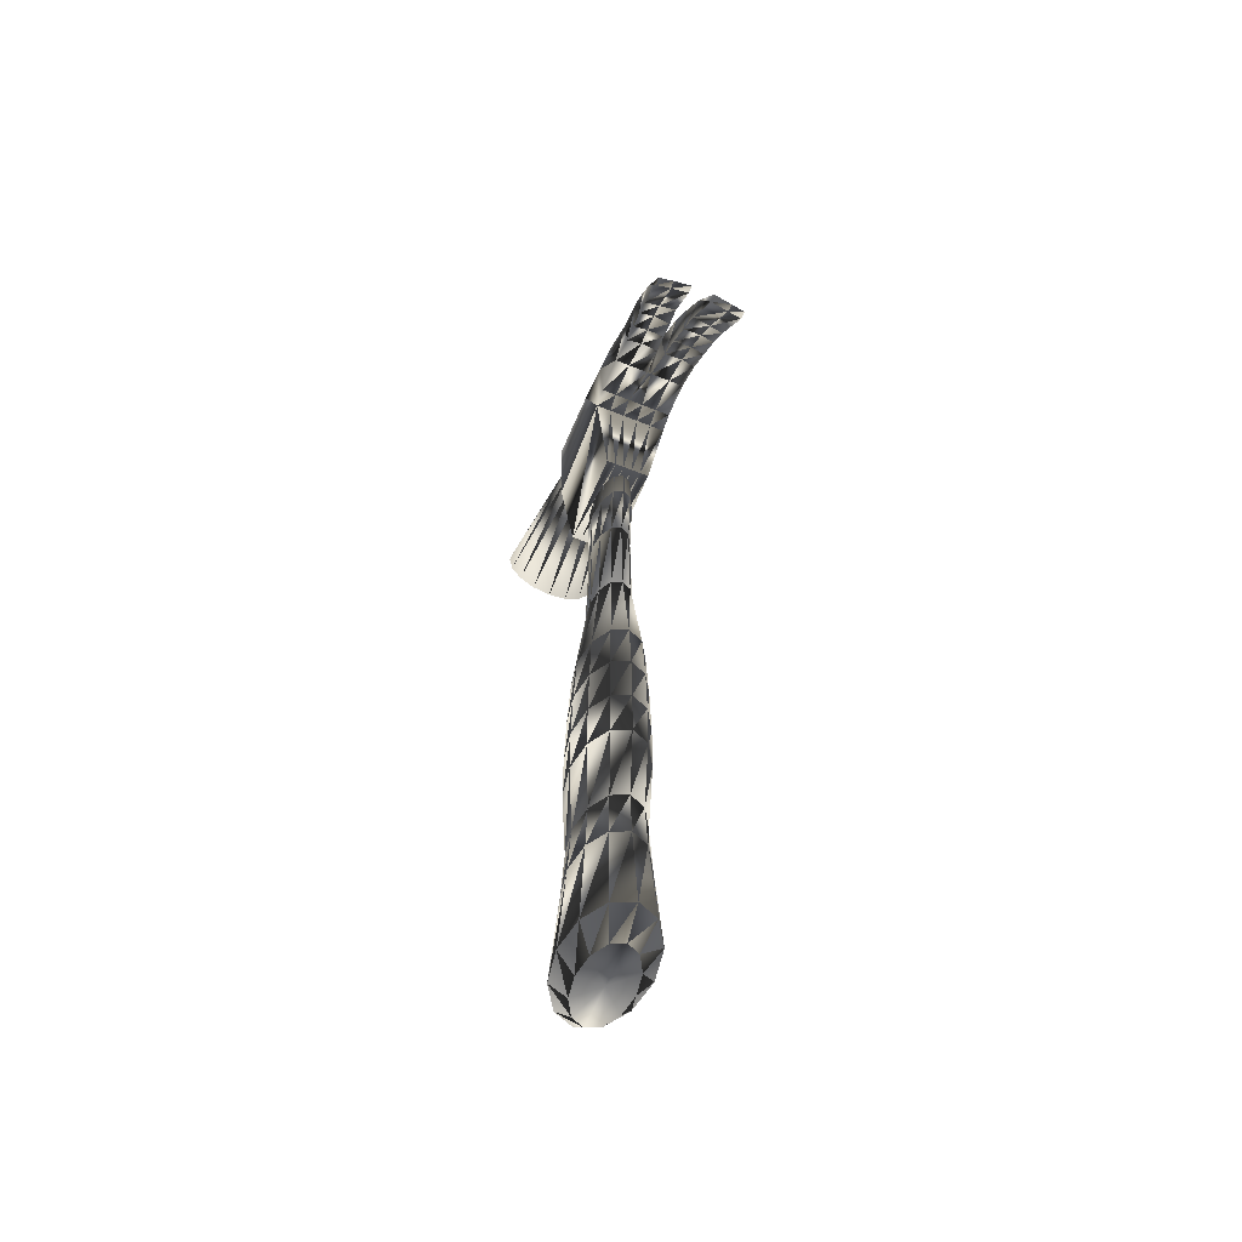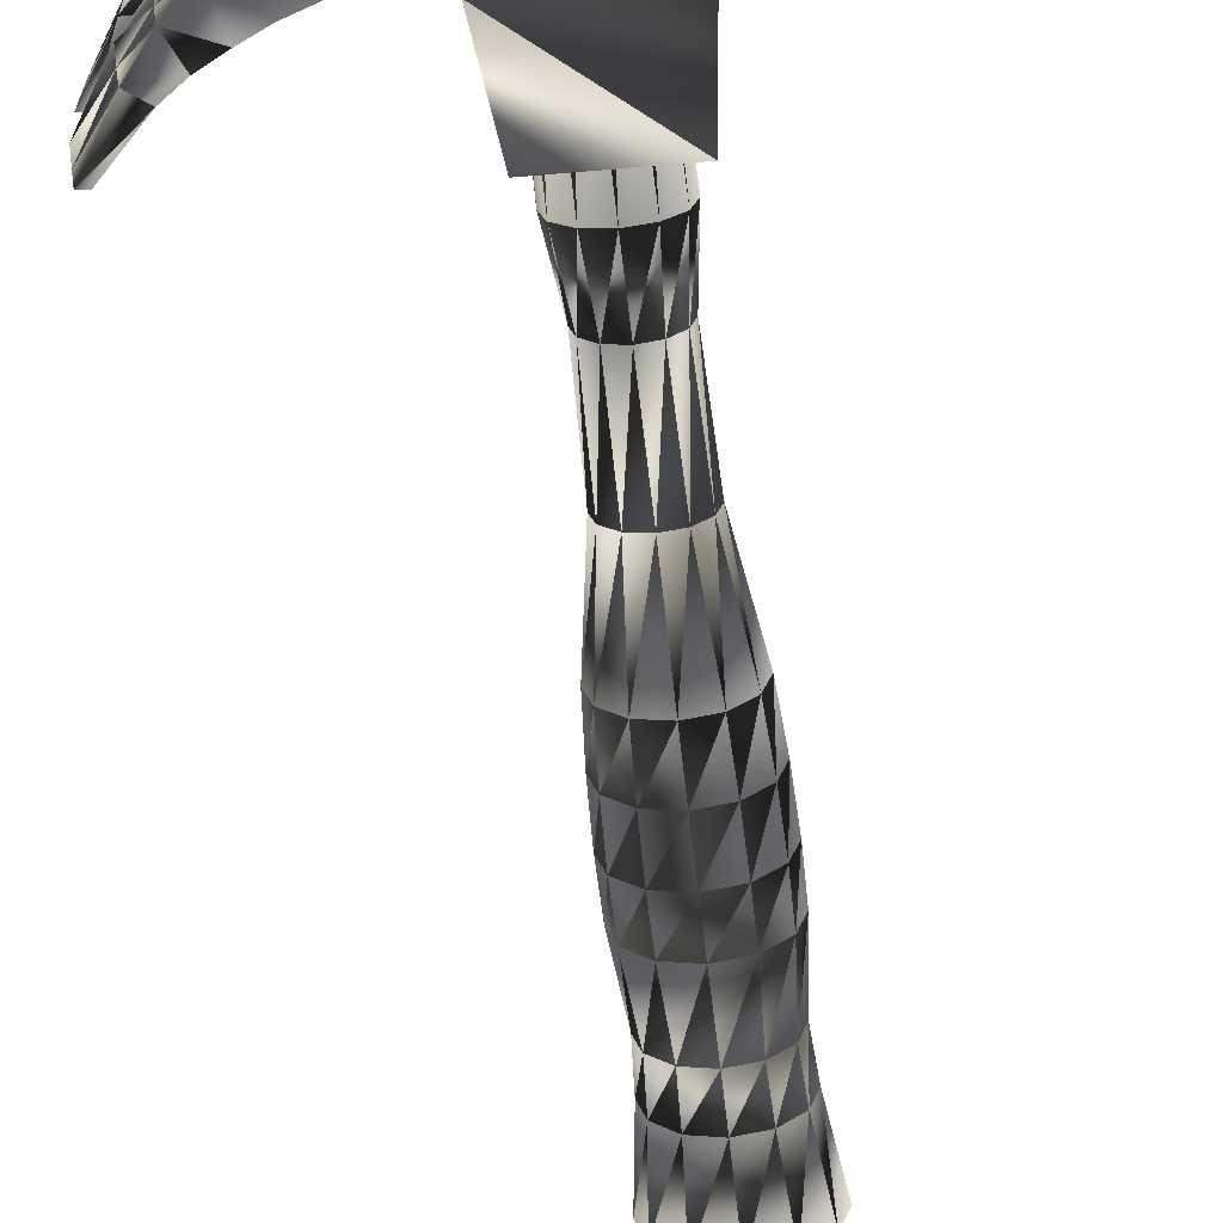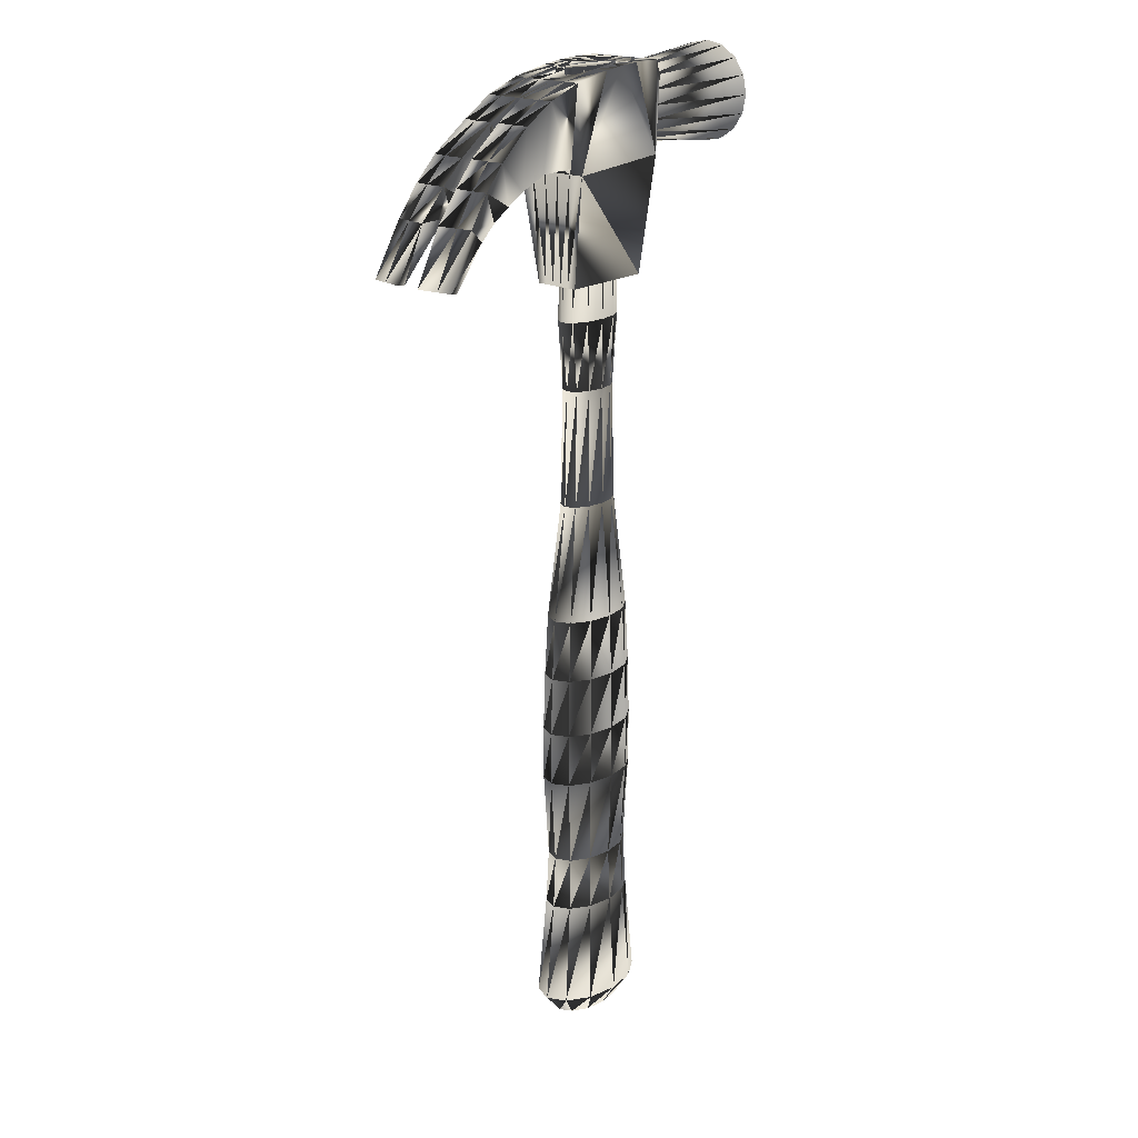
<metadata>
{"format":"obj","ext":"obj","renderer":"f3d","projection":"perspective","resolution":1024,"background":"white","views":[{"elev":-60.7,"azim":67.5,"up":"+Y"},{"elev":-47.5,"azim":-174.3,"up":"+Z"},{"elev":19.9,"azim":131.2,"up":"+Y"}]}
</metadata>
<code>
v -0.06655 0.2605 0.03366
v -0.05696 0.145 0.02215
v 0.03773 0.145 0.02215
v 0.04541 0.2537 0.03771
v 0.06076 0.2627 0.03771
v 0.09787 0.2614 0.03771
v 0.1277 0.2499 0.03742
v 0.148 0.2397 0.03914
v 0.1684 0.2281 0.04087
v 0.1862 0.2141 0.04237
v 0.2218 0.1744 0.04539
v 0.2294 0.1757 0.04603
v 0.2001 0.2269 0.04356
v 0.1785 0.2563 0.04173
v 0.1563 0.2793 0.04022
v 0.1201 0.3068 0.03678
v 0.08763 0.3254 0.03771
v 0.0518 0.3382 0.03771
v 0.01086 0.3459 0.03771
v -0.009614 0.3484 0.03771
v -0.03137 0.3497 0.03771
v -0.0608 0.3497 0.03771
v -0.07103 0.3353 0.03366
v -0.06463 0.2546 0.02005
v -0.05696 0.145 0.01314
v 0.03773 0.145 0.01314
v 0.04541 0.2537 0.02248
v 0.06076 0.2627 0.02248
v 0.09787 0.2614 0.02248
v 0.1301 0.2499 0.02229
v 0.1504 0.2397 0.02401
v 0.1708 0.2281 0.02573
v 0.1886 0.2141 0.02724
v 0.2241 0.1744 0.03025
v 0.2318 0.1757 0.0309
v 0.2025 0.2269 0.02842
v 0.1809 0.2563 0.02659
v 0.1587 0.2793 0.02509
v 0.1225 0.3068 0.02165
v 0.08763 0.3254 0.02248
v 0.0518 0.3382 0.02248
v 0.01086 0.3459 0.02248
v -0.009614 0.3484 0.02248
v -0.03137 0.3497 0.02248
v -0.0608 0.3497 0.02248
v -0.07103 0.3405 0.02005
v -0.06463 0.2526 0.006432
v -0.05696 0.145 0.004131
v 0.03773 0.145 0.004131
v 0.04541 0.2537 0.007243
v 0.06076 0.2627 0.007243
v 0.09787 0.2614 0.001702
v 0.1286 0.2499 0.00416
v 0.1491 0.2397 0.005448
v 0.1695 0.2281 0.007243
v 0.1906 0.2141 0.009998
v 0.2265 0.1744 0.01204
v 0.2341 0.1757 0.01204
v 0.2047 0.2269 0.009998
v 0.1798 0.2563 0.007243
v 0.1574 0.2793 0.005448
v 0.1209 0.3068 0.00416
v 0.08763 0.3254 0.001702
v 0.0518 0.3382 0.007243
v 0.01982 0.3401 0.01723
v 0.00464 0.3418 0.01723
v -0.04562 0.3448 0.01723
v -0.0608 0.3497 0.007243
v -0.07103 0.3425 0.006432
v -0.06463 0.2526 -0.00718
v -0.05696 0.145 -0.004879
v 0.03773 0.145 -0.004879
v 0.04541 0.2537 -0.007991
v 0.06076 0.2627 -0.007991
v 0.09787 0.2614 -0.00245
v 0.1286 0.2499 -0.004908
v 0.1491 0.2397 -0.006196
v 0.1695 0.2281 -0.007991
v 0.1906 0.2141 -0.009809
v 0.2265 0.1744 -0.01185
v 0.2341 0.1757 -0.01185
v 0.2047 0.2269 -0.009809
v 0.1798 0.2563 -0.007991
v 0.1574 0.2793 -0.006196
v 0.1209 0.3068 -0.004908
v 0.08763 0.3254 -0.00245
v 0.0518 0.3382 -0.007991
v 0.01982 0.3401 -0.01797
v 0.00464 0.3418 -0.01797
v -0.04562 0.3448 -0.01797
v -0.0608 0.3497 -0.007991
v -0.07103 0.3425 -0.00718
v -0.06463 0.2546 -0.02079
v -0.05696 0.145 -0.01389
v 0.03773 0.145 -0.01389
v 0.04541 0.2537 -0.02322
v 0.06076 0.2627 -0.02322
v 0.09787 0.2614 -0.02322
v 0.1294 0.2499 -0.02397
v 0.1498 0.2397 -0.02569
v 0.1701 0.2281 -0.02742
v 0.1879 0.2141 -0.02892
v 0.2235 0.1744 -0.03194
v 0.2311 0.1757 -0.03258
v 0.2019 0.2269 -0.03011
v 0.1803 0.2563 -0.02828
v 0.158 0.2793 -0.02677
v 0.1218 0.3068 -0.02333
v 0.08763 0.3254 -0.02322
v 0.0518 0.3382 -0.02322
v 0.01086 0.3459 -0.02322
v -0.009614 0.3484 -0.02322
v -0.03137 0.3497 -0.02322
v -0.0608 0.3497 -0.02322
v -0.07103 0.3405 -0.02079
v -0.06655 0.2605 -0.03441
v -0.05696 0.145 -0.0229
v 0.03773 0.145 -0.0229
v 0.04541 0.2537 -0.03846
v 0.06076 0.2627 -0.03846
v 0.09787 0.2614 -0.03846
v 0.1271 0.2499 -0.03911
v 0.1474 0.2397 -0.04083
v 0.1677 0.2281 -0.04255
v 0.1855 0.2141 -0.04406
v 0.2211 0.1744 -0.04707
v 0.2287 0.1757 -0.04771
v 0.1995 0.2269 -0.04524
v 0.1779 0.2563 -0.04341
v 0.1556 0.2793 -0.0419
v 0.1194 0.3068 -0.03846
v 0.08763 0.3254 -0.03846
v 0.0518 0.3382 -0.03846
v 0.01086 0.3459 -0.03846
v -0.009614 0.3484 -0.03846
v -0.03137 0.3497 -0.03846
v -0.0608 0.3497 -0.03846
v -0.07103 0.3353 -0.03441
v -0.06144 0.3422 -0.0002707
v -0.06144 0.3394 -0.01265
v -0.06144 0.3316 -0.02315
v -0.06144 0.32 -0.03016
v -0.06144 0.3062 -0.03262
v -0.06144 0.2924 -0.03016
v -0.06144 0.2808 -0.02315
v -0.06144 0.273 -0.01265
v -0.06144 0.2702 -0.0002707
v -0.06144 0.273 0.01211
v -0.06144 0.2808 0.02261
v -0.06144 0.2924 0.02962
v -0.06144 0.3062 0.03208
v -0.06144 0.32 0.02962
v -0.06144 0.3316 0.02261
v -0.06144 0.3394 0.01211
v -0.1877 0.3554 -0.0002707
v -0.1877 0.3516 -0.01909
v -0.1877 0.341 -0.03504
v -0.1877 0.325 -0.0457
v -0.1877 0.3062 -0.04945
v -0.1877 0.2874 -0.0457
v -0.1877 0.2714 -0.03504
v -0.1877 0.2608 -0.01909
v -0.1877 0.257 -0.0002707
v -0.1877 0.2608 0.01855
v -0.1877 0.2714 0.0345
v -0.1877 0.2874 0.04516
v -0.1877 0.3062 0.04891
v -0.1877 0.325 0.04516
v -0.1877 0.341 0.0345
v -0.1877 0.3516 0.01855
v -0.194 0.3062 0.001101
v -0.008335 -0.6446 0.0003693
v -0.0505 -0.6446 0.0003693
v -0.07159 -0.6207 0.0003693
v -0.06054 -0.5156 0.0003693
v -0.05754 -0.4607 0.0003693
v -0.06345 -0.372 0.0003693
v -0.06148 -0.2573 0.0003693
v -0.05754 -0.1952 0.0003693
v -0.04207 -0.07813 0.0003693
v -0.0392 0.03894 0.0003693
v -0.04628 0.1082 0.0003693
v -0.04058 0.3469 0.0003693
v 0.02391 0.3469 0.0003693
v -0.06345 -0.317 0.0003693
v -0.04485 -0.6446 0.01253
v -0.06311 -0.6207 0.02004
v -0.05355 -0.5156 0.01681
v -0.05095 -0.4607 0.01557
v -0.05606 -0.372 0.0174
v -0.05436 -0.2573 0.01679
v -0.05095 -0.1952 0.01557
v -0.03755 -0.07813 0.0101
v -0.03506 0.03894 0.009442
v -0.0412 0.1082 0.009851
v -0.03626 0.3469 0.005257
v 0.01959 0.3469 -0.004518
v -0.05606 -0.317 0.0174
v -0.02942 -0.6446 0.02144
v -0.03996 -0.6207 0.03443
v -0.03444 -0.5156 0.02884
v -0.03294 -0.4607 0.02671
v -0.03589 -0.372 0.02987
v -0.03491 -0.2573 0.02881
v -0.03294 -0.1952 0.02671
v -0.0252 -0.07813 0.01723
v -0.02377 0.03894 0.01608
v -0.02731 0.1082 0.01679
v -0.02446 0.3469 0.008835
v 0.007791 0.3469 -0.008095
v -0.03589 -0.317 0.02987
v -0.008335 -0.6446 0.0247
v -0.008335 -0.6207 0.0397
v -0.008335 -0.5156 0.03324
v -0.008335 -0.4607 0.03078
v -0.008335 -0.372 0.03443
v -0.008335 -0.2573 0.03321
v -0.008335 -0.1952 0.03078
v -0.008335 -0.07813 0.01983
v -0.008335 0.03894 0.01851
v -0.008335 0.1082 0.01933
v -0.008335 0.3469 0.01014
v -0.008335 0.3469 -0.009404
v -0.008335 -0.317 0.03443
v 0.01275 -0.6446 0.02144
v 0.02329 -0.6207 0.03443
v 0.01777 -0.5156 0.02884
v 0.01627 -0.4607 0.02671
v 0.01922 -0.372 0.02987
v 0.01824 -0.2573 0.02881
v 0.01627 -0.1952 0.02671
v 0.008533 -0.07813 0.01723
v 0.007098 0.03894 0.01608
v 0.01064 0.1082 0.01679
v 0.007791 0.3469 0.008835
v -0.02446 0.3469 -0.008095
v 0.01922 -0.317 0.02987
v 0.02818 -0.6446 0.01253
v 0.04644 -0.6207 0.02004
v 0.03688 -0.5156 0.01681
v 0.03428 -0.4607 0.01557
v 0.03939 -0.372 0.0174
v 0.03769 -0.2573 0.01679
v 0.03428 -0.1952 0.01557
v 0.02088 -0.07813 0.0101
v 0.0184 0.03894 0.009442
v 0.02453 0.1082 0.009851
v 0.01959 0.3469 0.005257
v -0.03626 0.3469 -0.004518
v 0.03939 -0.317 0.0174
v 0.03383 -0.6446 0.0003693
v 0.05492 -0.6207 0.0003693
v 0.04387 -0.5156 0.0003693
v 0.04087 -0.4607 0.0003693
v 0.04678 -0.372 0.0003693
v 0.04481 -0.2573 0.0003693
v 0.04087 -0.1952 0.0003693
v 0.0254 -0.07813 0.0003693
v 0.02253 0.03894 0.0003693
v 0.02962 0.1082 0.0003693
v 0.04678 -0.317 0.0003693
v 0.02818 -0.6446 -0.01179
v 0.04644 -0.6207 -0.0193
v 0.03688 -0.5156 -0.01607
v 0.03428 -0.4607 -0.01484
v 0.03939 -0.372 -0.01666
v 0.03769 -0.2573 -0.01605
v 0.03428 -0.1952 -0.01484
v 0.02088 -0.07813 -0.009361
v 0.0184 0.03894 -0.008702
v 0.02453 0.1082 -0.009113
v 0.03939 -0.317 -0.01666
v 0.01275 -0.6446 -0.0207
v 0.02329 -0.6207 -0.03369
v 0.01777 -0.5156 -0.0281
v 0.01627 -0.4607 -0.02597
v 0.01922 -0.372 -0.02913
v 0.01824 -0.2573 -0.02807
v 0.01627 -0.1952 -0.02597
v 0.008533 -0.07813 -0.01649
v 0.007098 0.03894 -0.01534
v 0.01064 0.1082 -0.01605
v 0.01922 -0.317 -0.02913
v -0.008335 -0.6446 -0.02396
v -0.008335 -0.6207 -0.03897
v -0.008335 -0.5156 -0.03251
v -0.008335 -0.4607 -0.03004
v -0.008335 -0.372 -0.03369
v -0.008335 -0.2573 -0.03247
v -0.008335 -0.1952 -0.03004
v -0.008335 -0.07813 -0.01909
v -0.008335 0.03894 -0.01777
v -0.008335 0.1082 -0.01859
v -0.008335 -0.317 -0.03369
v -0.02942 -0.6446 -0.0207
v -0.03996 -0.6207 -0.03369
v -0.03444 -0.5156 -0.0281
v -0.03294 -0.4607 -0.02597
v -0.03589 -0.372 -0.02913
v -0.03491 -0.2573 -0.02807
v -0.03294 -0.1952 -0.02597
v -0.0252 -0.07813 -0.01649
v -0.02377 0.03894 -0.01534
v -0.02731 0.1082 -0.01605
v -0.03589 -0.317 -0.02913
v -0.04485 -0.6446 -0.01179
v -0.06311 -0.6207 -0.0193
v -0.05355 -0.5156 -0.01607
v -0.05095 -0.4607 -0.01484
v -0.05606 -0.372 -0.01666
v -0.05436 -0.2573 -0.01605
v -0.05095 -0.1952 -0.01484
v -0.03755 -0.07813 -0.009361
v -0.03506 0.03894 -0.008702
v -0.0412 0.1082 -0.009113
v -0.05606 -0.317 -0.01666
f 24 25 1
f 2 25 1
f 25 26 2
f 3 26 2
f 26 27 3
f 4 27 3
f 27 28 4
f 5 28 4
f 28 29 5
f 6 29 5
f 29 30 6
f 7 30 6
f 30 31 7
f 8 31 7
f 31 32 8
f 9 32 8
f 32 33 9
f 10 33 9
f 33 34 10
f 11 34 10
f 34 35 11
f 12 35 11
f 35 36 12
f 13 36 12
f 36 37 13
f 14 37 13
f 37 38 14
f 15 38 14
f 38 39 15
f 16 39 15
f 39 40 16
f 17 40 16
f 40 41 17
f 18 41 17
f 41 42 18
f 19 42 18
f 42 43 19
f 20 43 19
f 43 44 20
f 21 44 20
f 44 45 21
f 22 45 21
f 45 46 22
f 23 46 22
f 47 48 24
f 25 48 24
f 48 49 25
f 26 49 25
f 49 50 26
f 27 50 26
f 50 51 27
f 28 51 27
f 51 52 28
f 29 52 28
f 52 53 29
f 30 53 29
f 53 54 30
f 31 54 30
f 54 55 31
f 32 55 31
f 55 56 32
f 33 56 32
f 56 57 33
f 34 57 33
f 57 58 34
f 35 58 34
f 58 59 35
f 36 59 35
f 59 60 36
f 37 60 36
f 60 61 37
f 38 61 37
f 61 62 38
f 39 62 38
f 62 63 39
f 40 63 39
f 63 64 40
f 41 64 40
f 64 65 41
f 42 65 41
f 65 66 42
f 43 66 42
f 66 67 43
f 44 67 43
f 67 68 44
f 45 68 44
f 68 69 45
f 46 69 45
f 70 71 47
f 48 71 47
f 71 72 48
f 49 72 48
f 72 73 49
f 50 73 49
f 73 74 50
f 51 74 50
f 74 75 51
f 52 75 51
f 86 87 63
f 64 87 63
f 87 88 64
f 65 88 64
f 88 89 65
f 66 89 65
f 89 90 66
f 67 90 66
f 90 91 67
f 68 91 67
f 91 92 68
f 69 92 68
f 93 94 70
f 71 94 70
f 94 95 71
f 72 95 71
f 95 96 72
f 73 96 72
f 96 97 73
f 74 97 73
f 97 98 74
f 75 98 74
f 98 99 75
f 76 99 75
f 99 100 76
f 77 100 76
f 100 101 77
f 78 101 77
f 101 102 78
f 79 102 78
f 102 103 79
f 80 103 79
f 103 104 80
f 81 104 80
f 104 105 81
f 82 105 81
f 105 106 82
f 83 106 82
f 106 107 83
f 84 107 83
f 107 108 84
f 85 108 84
f 108 109 85
f 86 109 85
f 109 110 86
f 87 110 86
f 110 111 87
f 88 111 87
f 111 112 88
f 89 112 88
f 112 113 89
f 90 113 89
f 113 114 90
f 91 114 90
f 114 115 91
f 92 115 91
f 116 117 93
f 94 117 93
f 117 118 94
f 95 118 94
f 118 119 95
f 96 119 95
f 119 120 96
f 97 120 96
f 120 121 97
f 98 121 97
f 121 122 98
f 99 122 98
f 122 123 99
f 100 123 99
f 123 124 100
f 101 124 100
f 124 125 101
f 102 125 101
f 125 126 102
f 103 126 102
f 126 127 103
f 104 127 103
f 127 128 104
f 105 128 104
f 128 129 105
f 106 129 105
f 129 130 106
f 107 130 106
f 130 131 107
f 108 131 107
f 131 132 108
f 109 132 108
f 132 133 109
f 110 133 109
f 133 134 110
f 111 134 110
f 134 135 111
f 112 135 111
f 135 136 112
f 113 136 112
f 136 137 113
f 114 137 113
f 137 138 114
f 115 138 114
f 23 1 22
f 1 4 2
f 2 3 4
f 4 18 5
f 4 19 18
f 20 4 19
f 20 1 4
f 20 21 1
f 1 21 22
f 18 6 5
f 17 18 6
f 6 16 17
f 16 7 6
f 7 15 16
f 15 8 7
f 14 15 8
f 8 9 14
f 9 14 13
f 13 10 9
f 13 11 10
f 12 13 11
f 137 138 116
f 116 119 117
f 117 118 119
f 119 133 120
f 120 132 133
f 120 121 132
f 131 132 121
f 122 131 121
f 122 130 131
f 123 130 122
f 123 129 130
f 129 124 123
f 124 128 129
f 125 128 124
f 125 128 127
f 126 127 125
f 119 134 133
f 134 135 119
f 116 119 135
f 135 136 116
f 136 116 137
f 63 52 62
f 62 53 52
f 53 61 62
f 60 61 53
f 53 54 60
f 60 55 54
f 55 59 60
f 59 56 55
f 59 57 56
f 57 58 59
f 80 82 81
f 79 80 82
f 82 78 79
f 78 83 82
f 77 78 83
f 84 77 83
f 84 76 77
f 76 85 84
f 75 76 85
f 85 86 75
f 74 86 75
f 63 86 75
f 63 52 75
f 46 24 1
f 23 46 1
f 115 93 138
f 138 116 93
f 70 93 115
f 92 115 70
f 70 69 92
f 47 70 69
f 46 69 47
f 24 47 46
f 139 140 155
f 155 156 140
f 140 141 156
f 156 157 141
f 141 142 157
f 157 158 142
f 142 143 158
f 158 159 143
f 143 144 159
f 159 160 144
f 144 145 160
f 160 161 145
f 145 146 161
f 161 162 146
f 146 147 162
f 162 163 147
f 147 148 163
f 163 164 148
f 148 149 164
f 164 165 149
f 149 150 165
f 165 166 150
f 150 151 166
f 166 167 151
f 151 152 167
f 167 168 152
f 152 153 168
f 168 169 153
f 153 154 169
f 169 170 154
f 154 139 170
f 170 155 139
f 155 156 171
f 156 157 171
f 157 158 171
f 158 159 171
f 159 160 171
f 160 161 171
f 161 162 171
f 162 163 171
f 163 164 171
f 164 165 171
f 165 166 171
f 166 167 171
f 167 168 171
f 168 169 171
f 169 170 171
f 170 155 171
f 173 186 172
f 186 187 173
f 174 187 173
f 187 188 174
f 175 188 174
f 188 189 175
f 176 189 175
f 189 190 176
f 177 190 176
f 190 198 177
f 185 198 177
f 198 191 185
f 178 191 185
f 191 192 178
f 179 192 178
f 192 193 179
f 180 193 179
f 193 194 180
f 181 194 180
f 194 195 181
f 182 195 181
f 195 196 182
f 183 196 182
f 196 197 183
f 184 197 183
f 186 199 172
f 199 200 186
f 187 200 186
f 200 201 187
f 188 201 187
f 201 202 188
f 189 202 188
f 202 203 189
f 190 203 189
f 203 211 190
f 198 211 190
f 211 204 198
f 191 204 198
f 204 205 191
f 192 205 191
f 205 206 192
f 193 206 192
f 206 207 193
f 194 207 193
f 207 208 194
f 195 208 194
f 208 209 195
f 196 209 195
f 209 210 196
f 197 210 196
f 199 212 172
f 212 213 199
f 200 213 199
f 213 214 200
f 201 214 200
f 214 215 201
f 202 215 201
f 215 216 202
f 203 216 202
f 216 224 203
f 211 224 203
f 224 217 211
f 204 217 211
f 217 218 204
f 205 218 204
f 218 219 205
f 206 219 205
f 219 220 206
f 207 220 206
f 220 221 207
f 208 221 207
f 221 222 208
f 209 222 208
f 222 223 209
f 210 223 209
f 212 225 172
f 225 226 212
f 213 226 212
f 226 227 213
f 214 227 213
f 227 228 214
f 215 228 214
f 228 229 215
f 216 229 215
f 229 237 216
f 224 237 216
f 237 230 224
f 217 230 224
f 230 231 217
f 218 231 217
f 231 232 218
f 219 232 218
f 232 233 219
f 220 233 219
f 233 234 220
f 221 234 220
f 234 235 221
f 222 235 221
f 235 236 222
f 223 236 222
f 225 238 172
f 238 239 225
f 226 239 225
f 239 240 226
f 227 240 226
f 240 241 227
f 228 241 227
f 241 242 228
f 229 242 228
f 242 250 229
f 237 250 229
f 250 243 237
f 230 243 237
f 243 244 230
f 231 244 230
f 244 245 231
f 232 245 231
f 245 246 232
f 233 246 232
f 246 247 233
f 234 247 233
f 247 248 234
f 235 248 234
f 248 249 235
f 236 249 235
f 238 251 172
f 251 252 238
f 239 252 238
f 252 253 239
f 240 253 239
f 253 254 240
f 241 254 240
f 254 255 241
f 242 255 241
f 255 261 242
f 250 261 242
f 261 256 250
f 243 256 250
f 256 257 243
f 244 257 243
f 257 258 244
f 245 258 244
f 258 259 245
f 246 259 245
f 259 260 246
f 247 260 246
f 260 184 247
f 248 184 247
f 184 183 248
f 249 183 248
f 251 262 172
f 262 263 251
f 252 263 251
f 263 264 252
f 253 264 252
f 264 265 253
f 254 265 253
f 265 266 254
f 255 266 254
f 266 272 255
f 261 272 255
f 272 267 261
f 256 267 261
f 267 268 256
f 257 268 256
f 268 269 257
f 258 269 257
f 269 270 258
f 259 270 258
f 270 271 259
f 260 271 259
f 271 197 260
f 184 197 260
f 197 196 184
f 183 196 184
f 262 273 172
f 273 274 262
f 263 274 262
f 274 275 263
f 264 275 263
f 275 276 264
f 265 276 264
f 276 277 265
f 266 277 265
f 277 283 266
f 272 283 266
f 283 278 272
f 267 278 272
f 278 279 267
f 268 279 267
f 279 280 268
f 269 280 268
f 280 281 269
f 270 281 269
f 281 282 270
f 271 282 270
f 282 210 271
f 197 210 271
f 210 209 197
f 196 209 197
f 273 284 172
f 284 285 273
f 274 285 273
f 285 286 274
f 275 286 274
f 286 287 275
f 276 287 275
f 287 288 276
f 277 288 276
f 288 294 277
f 283 294 277
f 294 289 283
f 278 289 283
f 289 290 278
f 279 290 278
f 290 291 279
f 280 291 279
f 291 292 280
f 281 292 280
f 292 293 281
f 282 293 281
f 293 223 282
f 210 223 282
f 223 222 210
f 209 222 210
f 284 295 172
f 295 296 284
f 285 296 284
f 296 297 285
f 286 297 285
f 297 298 286
f 287 298 286
f 298 299 287
f 288 299 287
f 299 305 288
f 294 305 288
f 305 300 294
f 289 300 294
f 300 301 289
f 290 301 289
f 301 302 290
f 291 302 290
f 302 303 291
f 292 303 291
f 303 304 292
f 293 304 292
f 304 236 293
f 223 236 293
f 236 235 223
f 222 235 223
f 295 306 172
f 306 307 295
f 296 307 295
f 307 308 296
f 297 308 296
f 308 309 297
f 298 309 297
f 309 310 298
f 299 310 298
f 310 316 299
f 305 316 299
f 316 311 305
f 300 311 305
f 311 312 300
f 301 312 300
f 312 313 301
f 302 313 301
f 313 314 302
f 303 314 302
f 314 315 303
f 304 315 303
f 315 249 304
f 236 249 304
f 249 248 236
f 235 248 236
f 306 173 172
f 173 174 306
f 307 174 306
f 174 175 307
f 308 175 307
f 175 176 308
f 309 176 308
f 176 177 309
f 310 177 309
f 177 185 310
f 316 185 310
f 185 178 316
f 311 178 316
f 178 179 311
f 312 179 311
f 179 180 312
f 313 180 312
f 180 181 313
f 314 181 313
f 181 182 314
f 315 182 314
f 182 183 315
f 249 183 315
f 183 184 249
f 248 184 249

</code>
